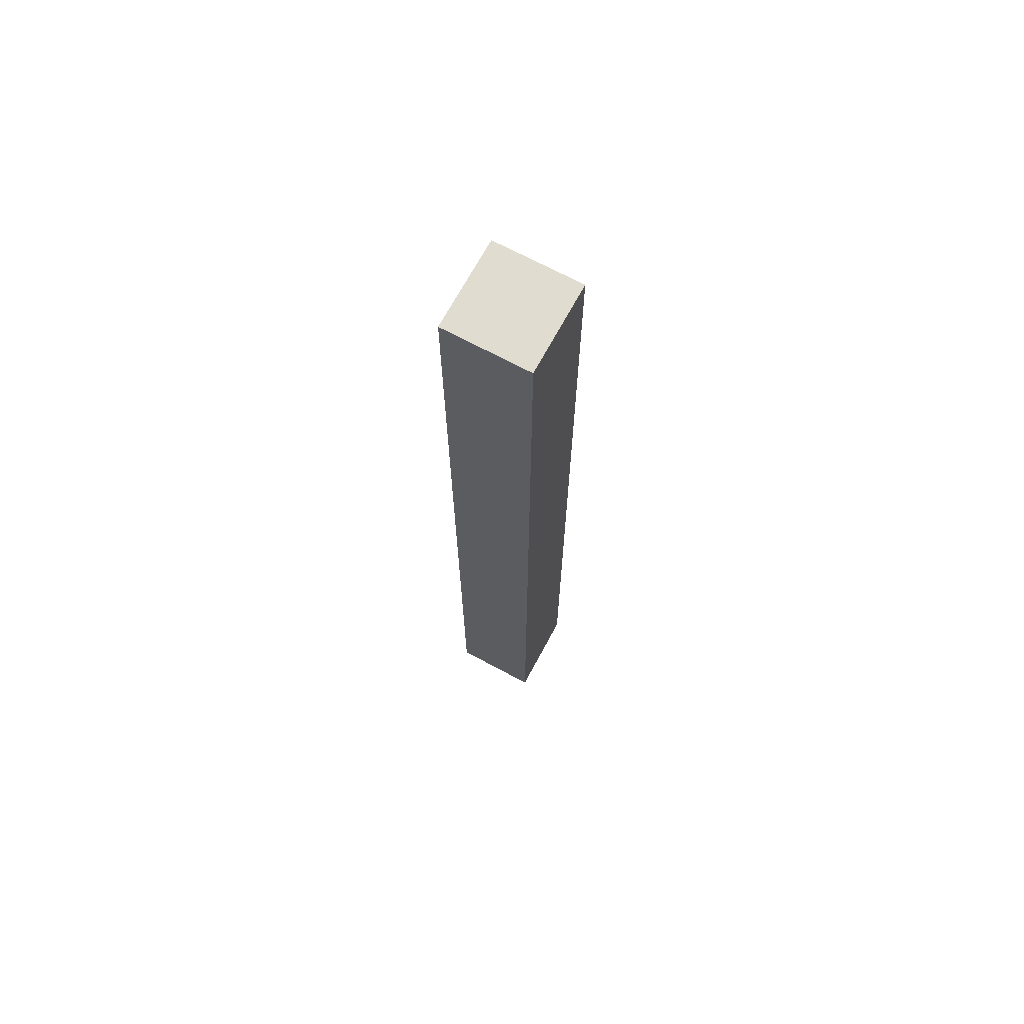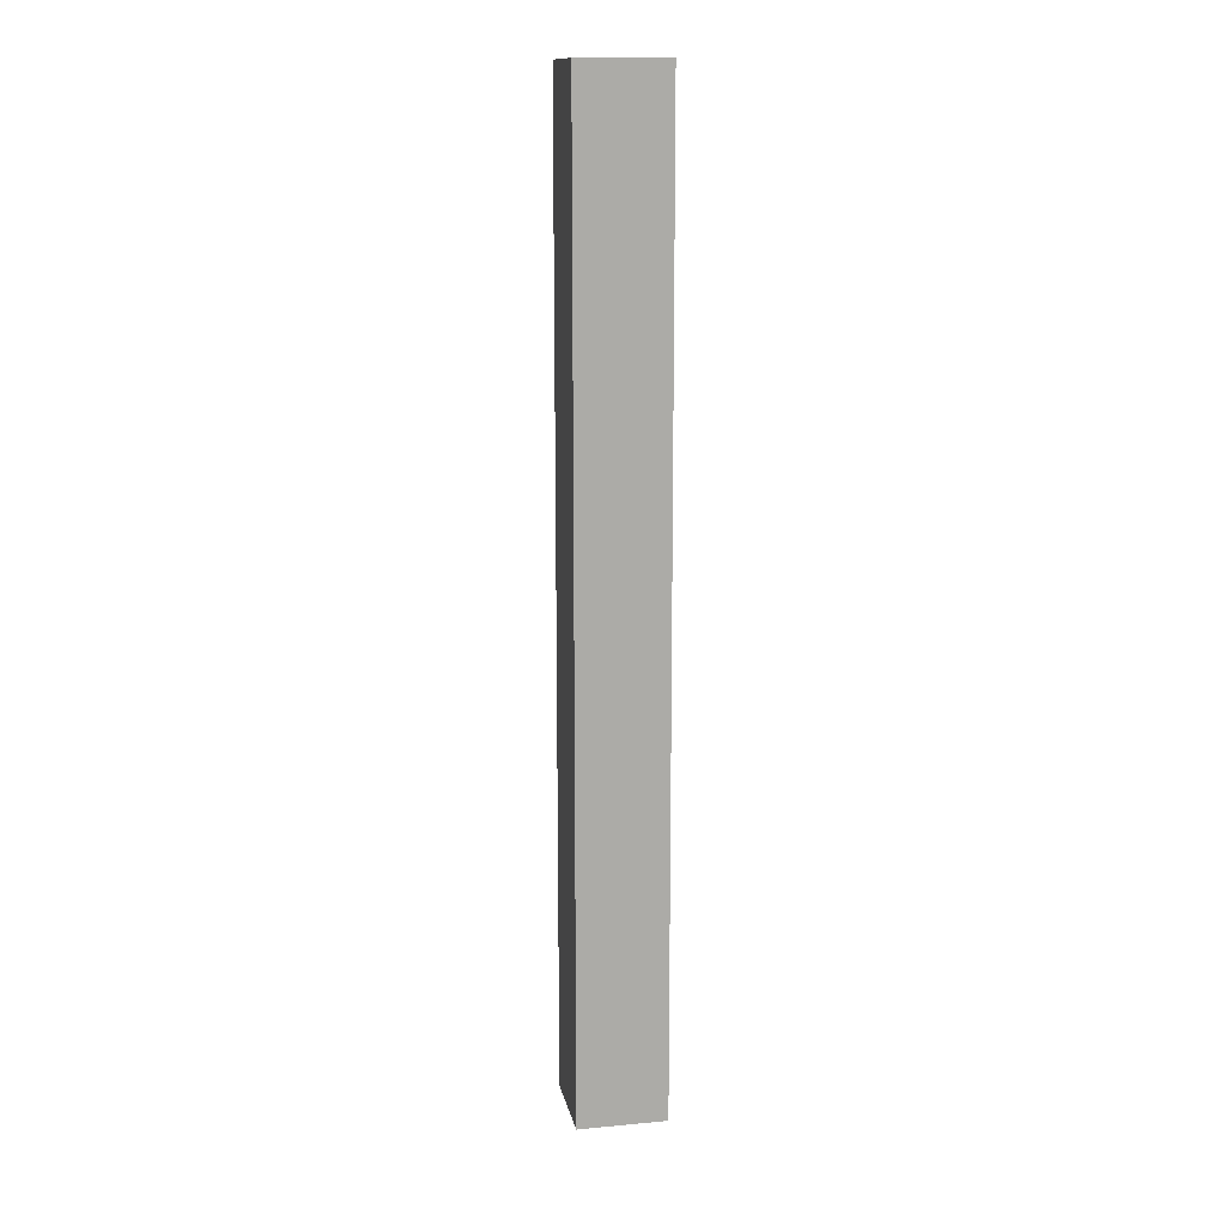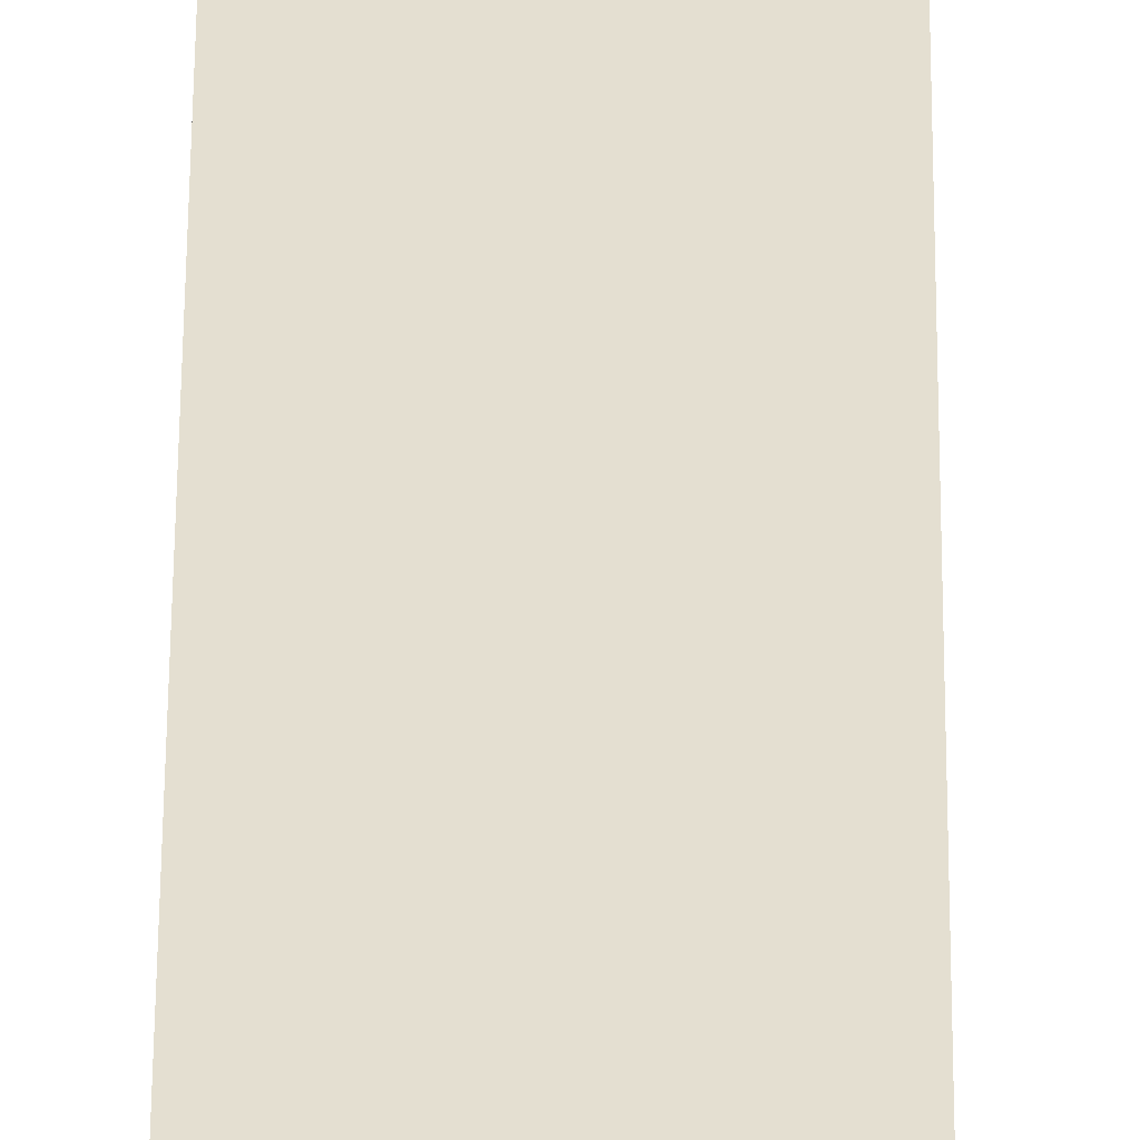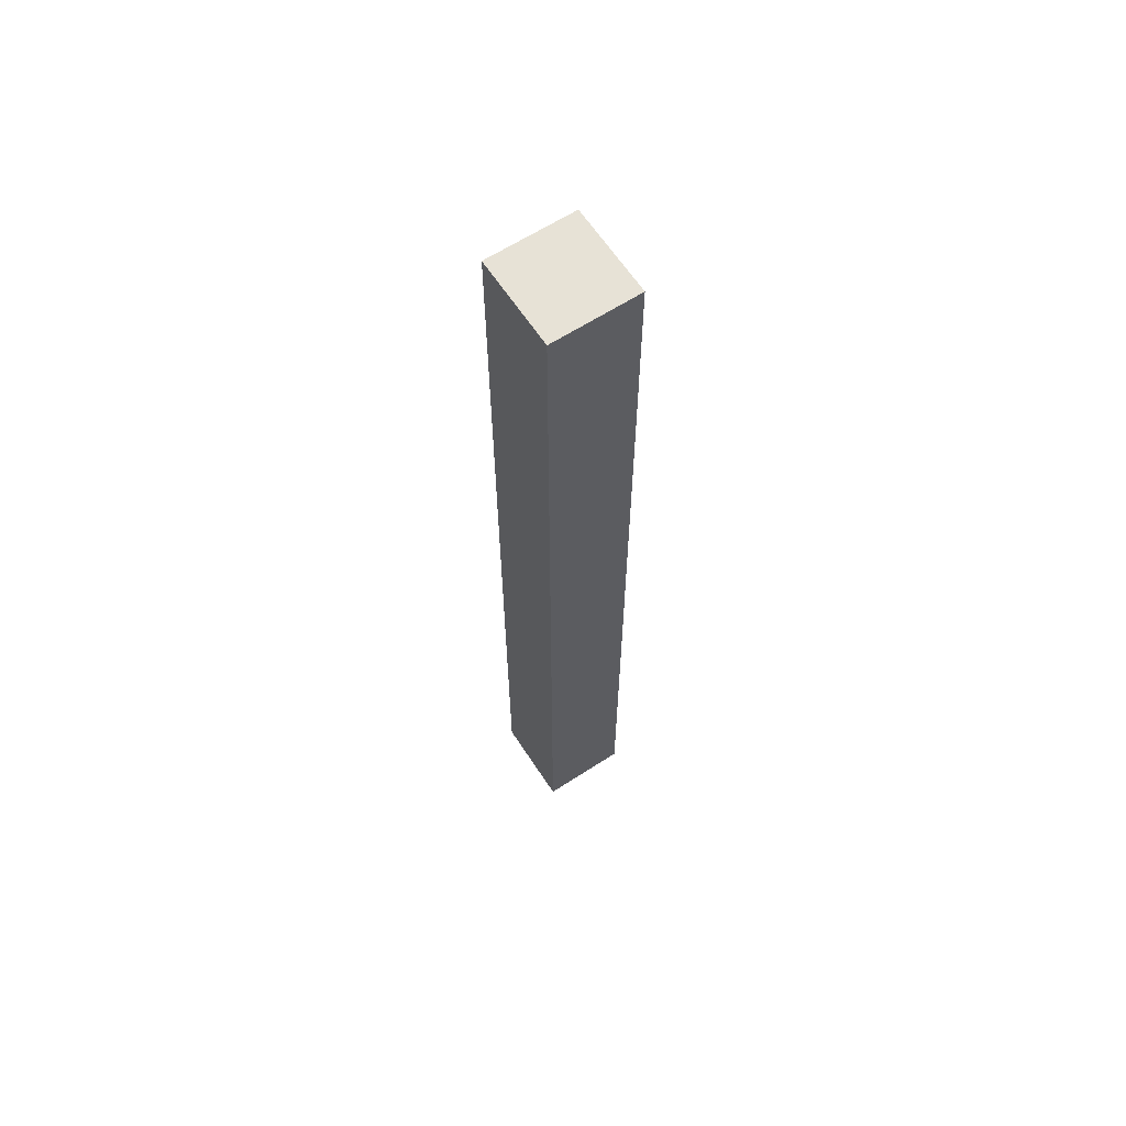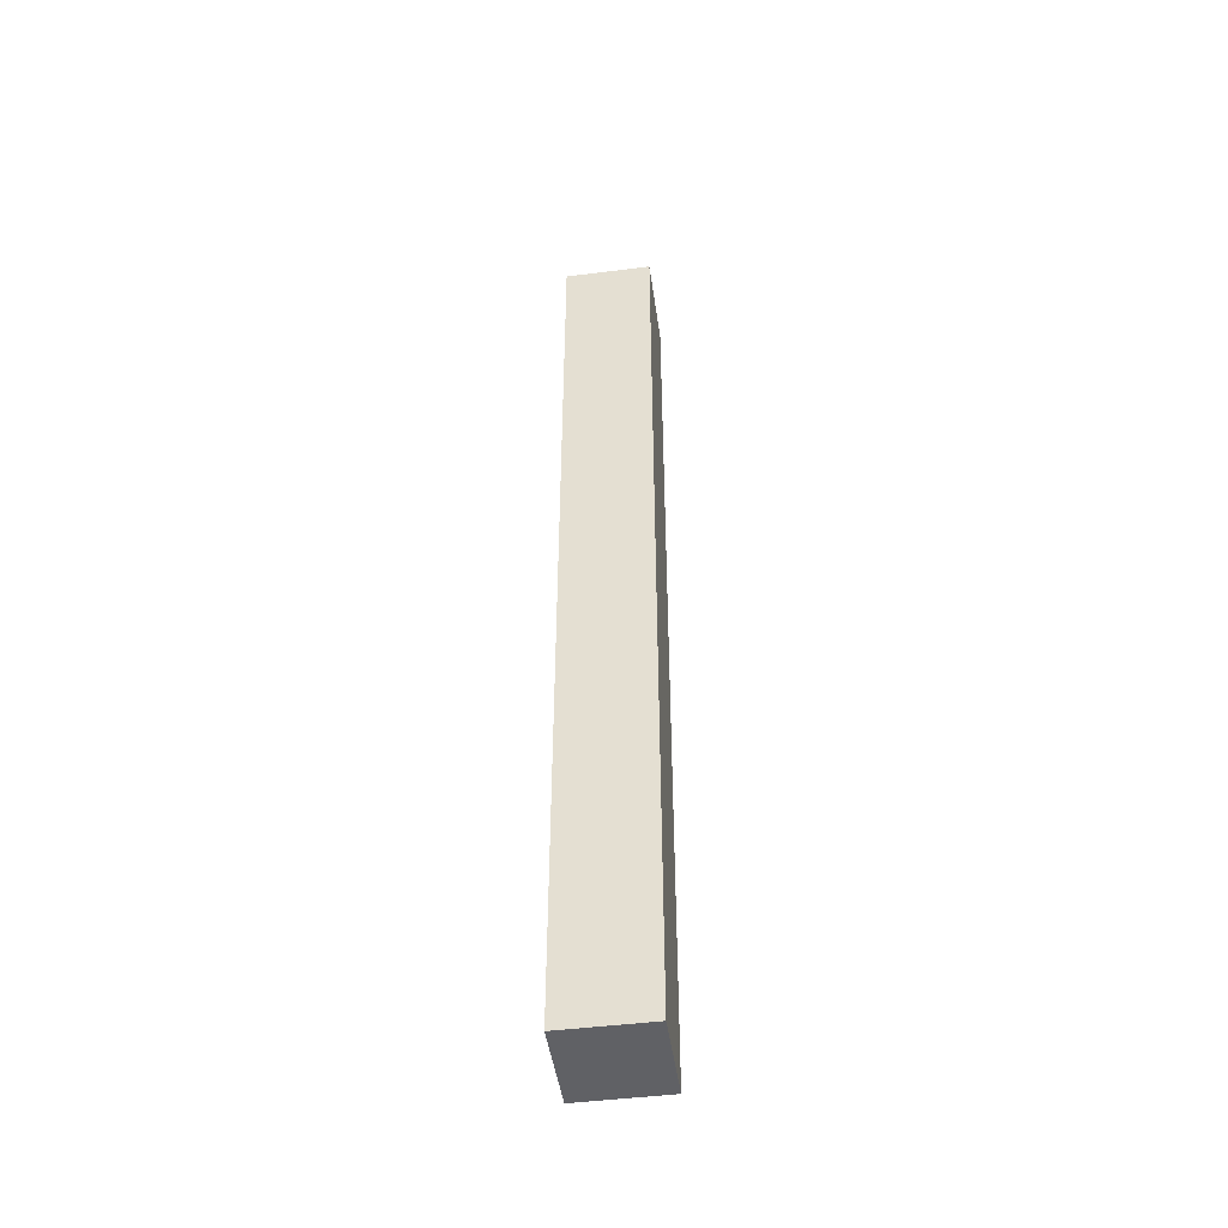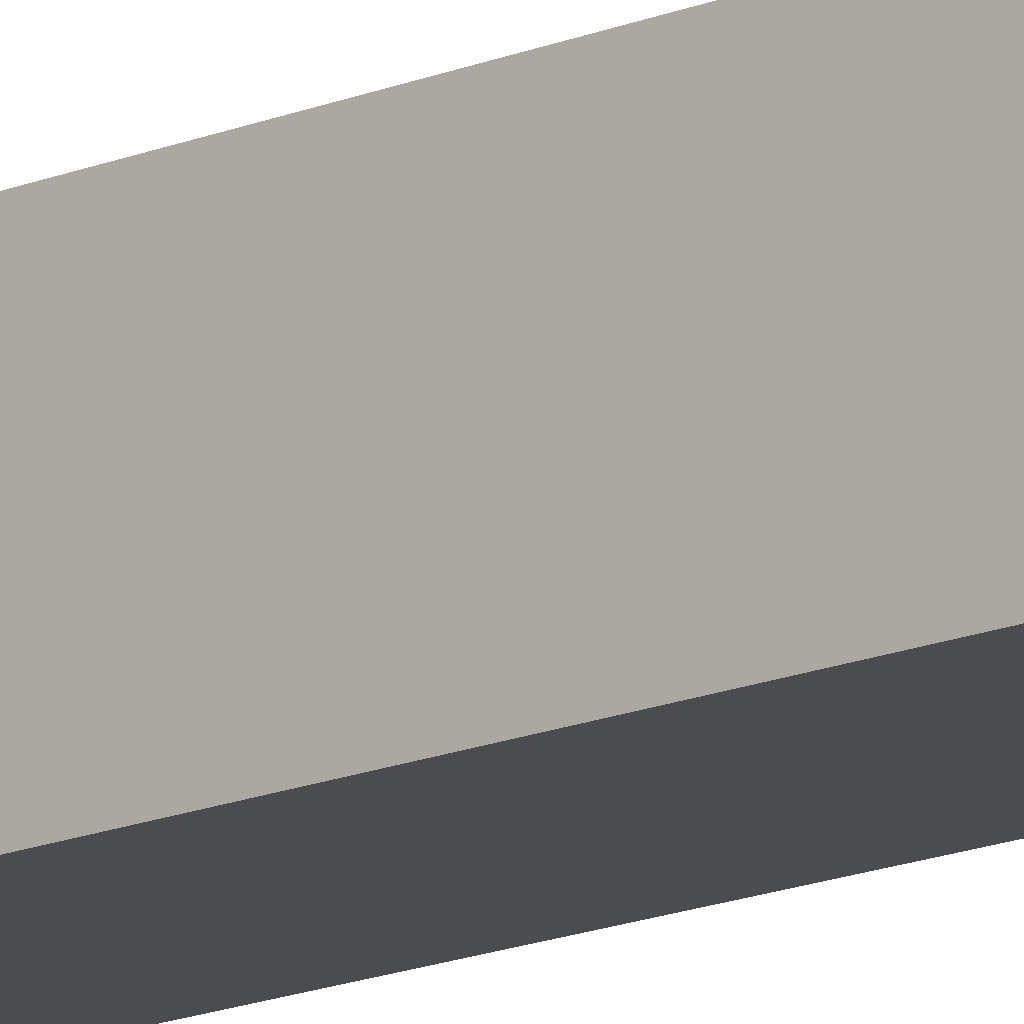
<metadata>
{"format":"obj","ext":"obj","renderer":"f3d","projection":"perspective","resolution":1024,"background":"white","views":[{"elev":69.5,"azim":26.9,"up":"+Y"},{"elev":13.9,"azim":167.2,"up":"+Y"},{"elev":37.3,"azim":0.3,"up":"+Z"},{"elev":63.3,"azim":-34.6,"up":"+Y"},{"elev":-47.2,"azim":-173.3,"up":"+Y"},{"elev":-16.1,"azim":-49.2,"up":"+Z"}]}
</metadata>
<code>
o mesh274/mesh274-geometry#mesh274-geometry
v 0.2798 -0.1337 0.202
v 0.2797 -0.1337 0.2039
v 0.2816 -0.1337 0.202
v 0.2798 -0.1542 0.202
v 0.2816 -0.1337 0.204
v 0.2797 -0.1542 0.2039
v 0.2816 -0.1542 0.204
v 0.2816 -0.1542 0.202
f 1 2 3
f 3 2 1
f 1 4 2
f 2 4 1
f 5 3 2
f 2 3 5
f 1 3 4
f 4 3 1
f 6 2 4
f 4 2 6
f 5 7 3
f 3 7 5
f 5 2 7
f 7 2 5
f 8 4 3
f 3 4 8
f 6 7 2
f 2 7 6
f 6 4 7
f 7 4 6
f 8 3 7
f 7 3 8
f 8 7 4
f 4 7 8

</code>
